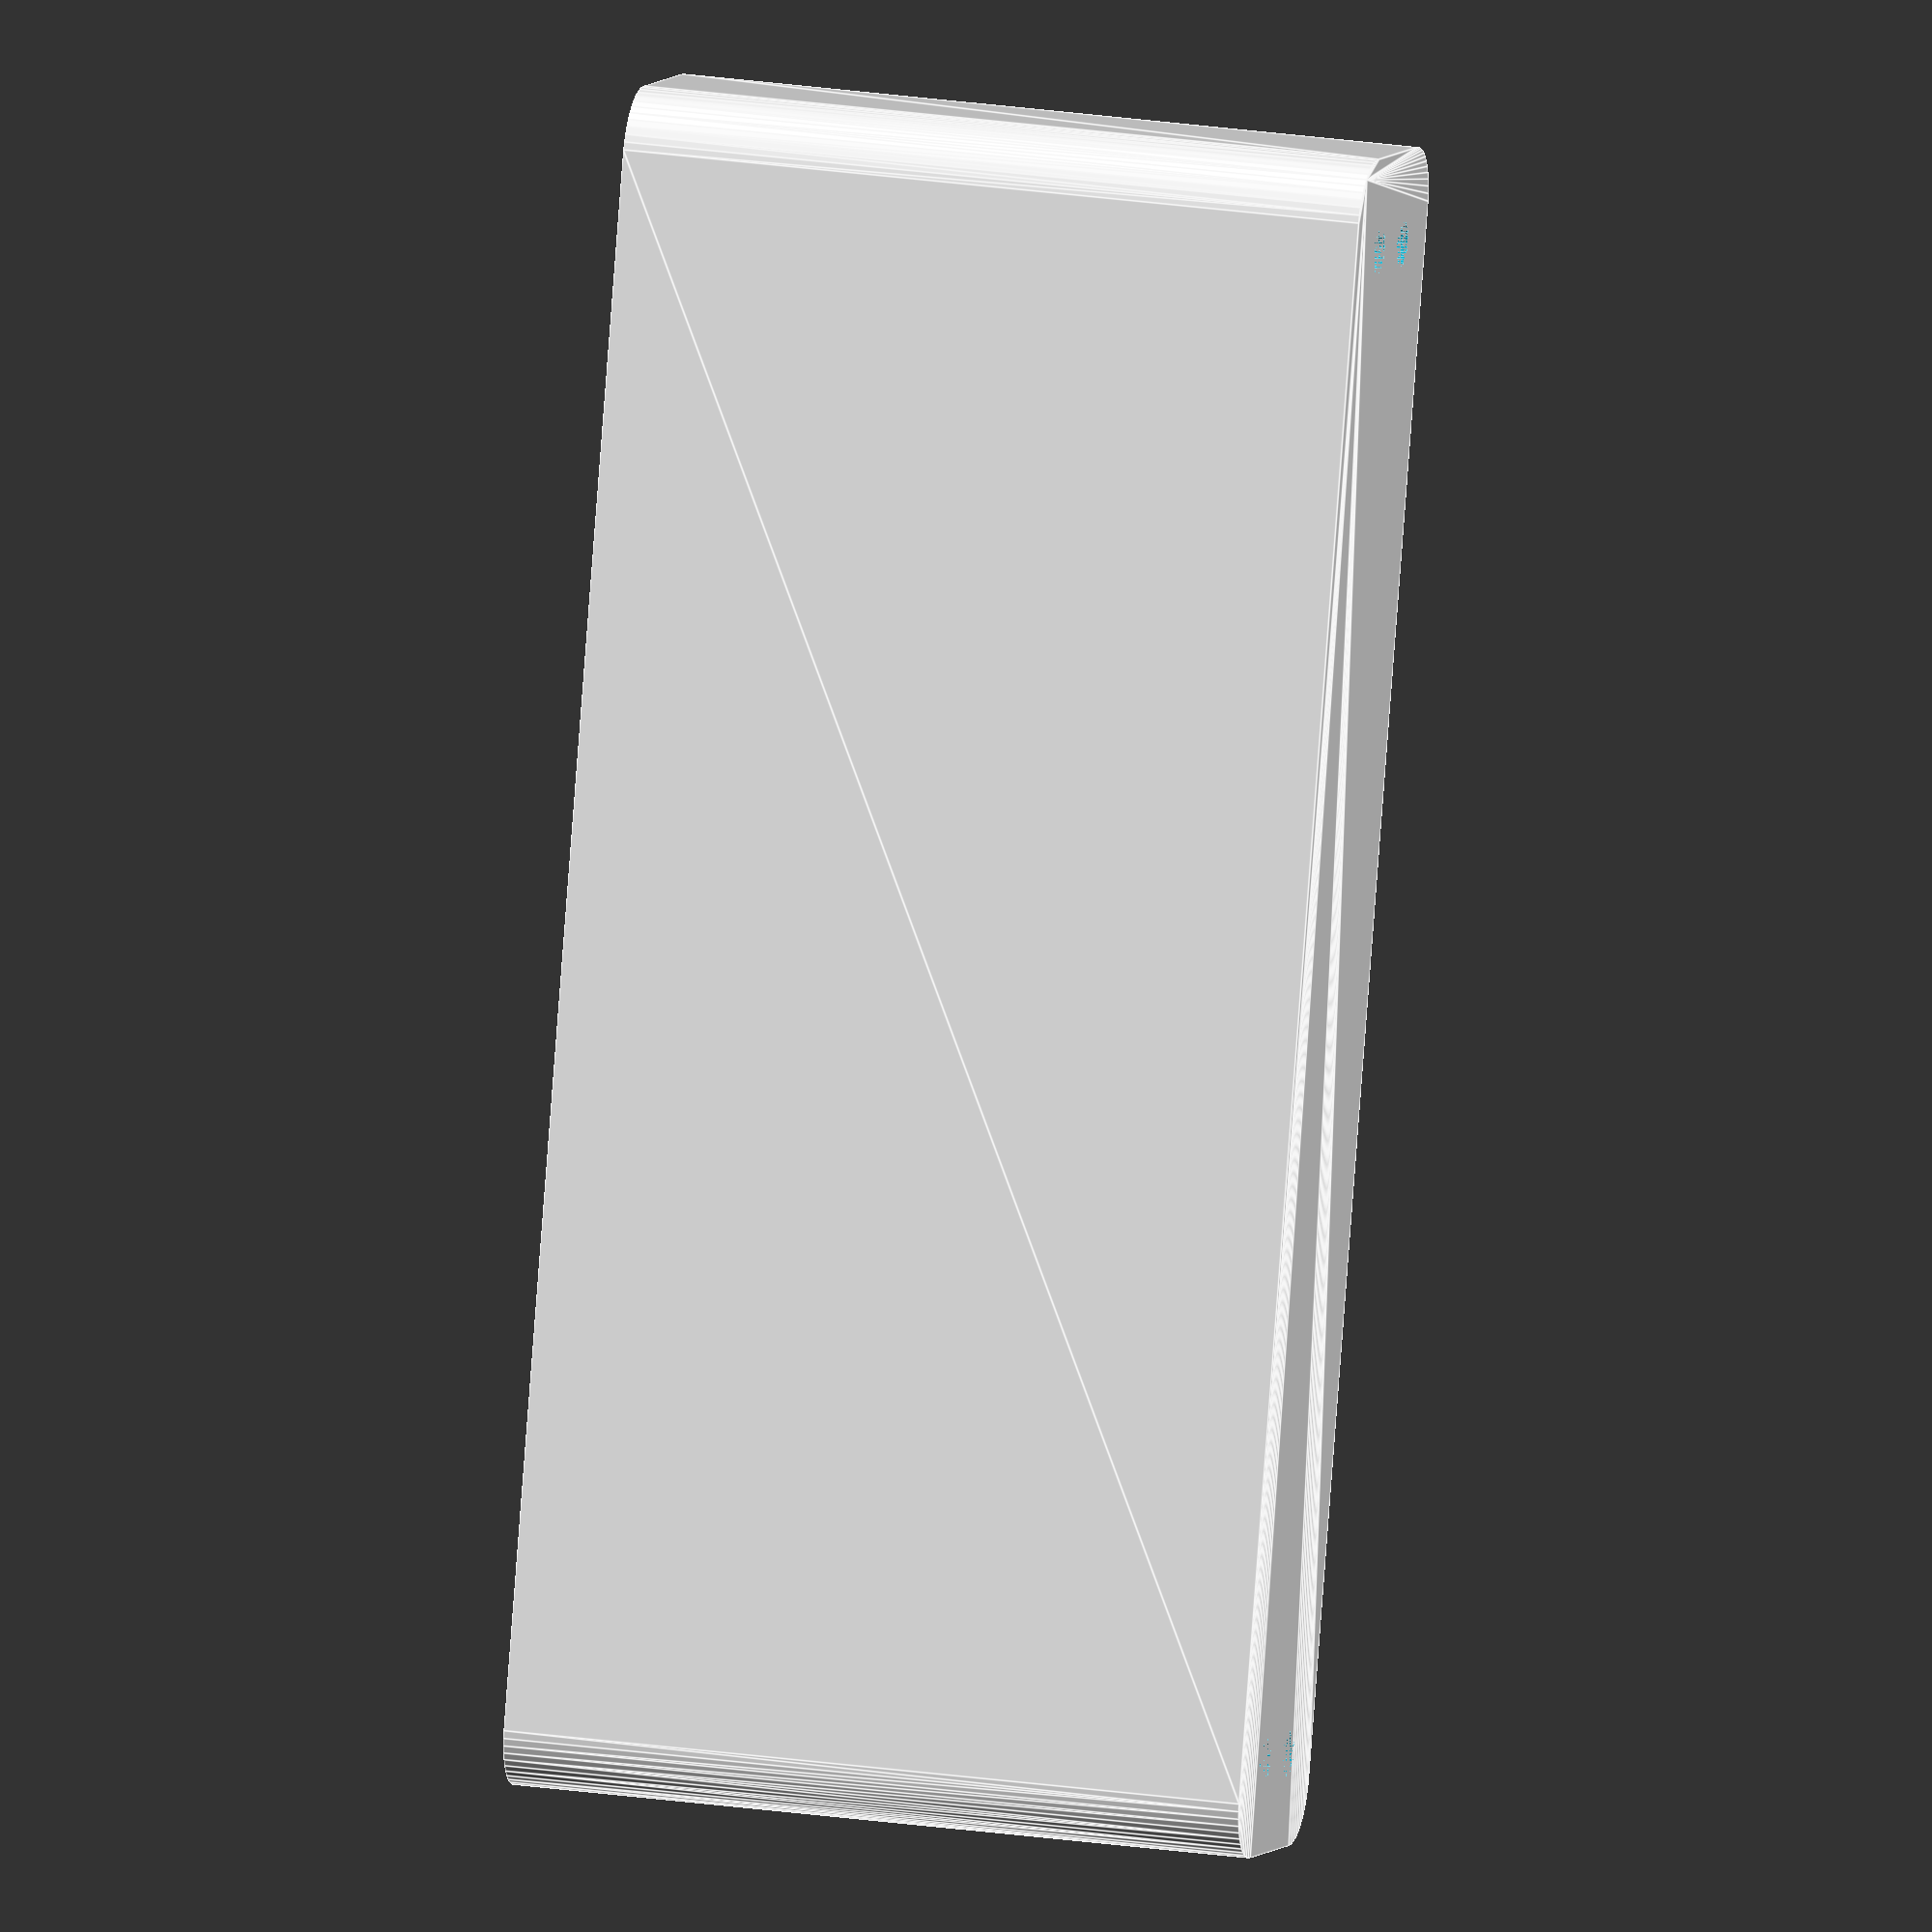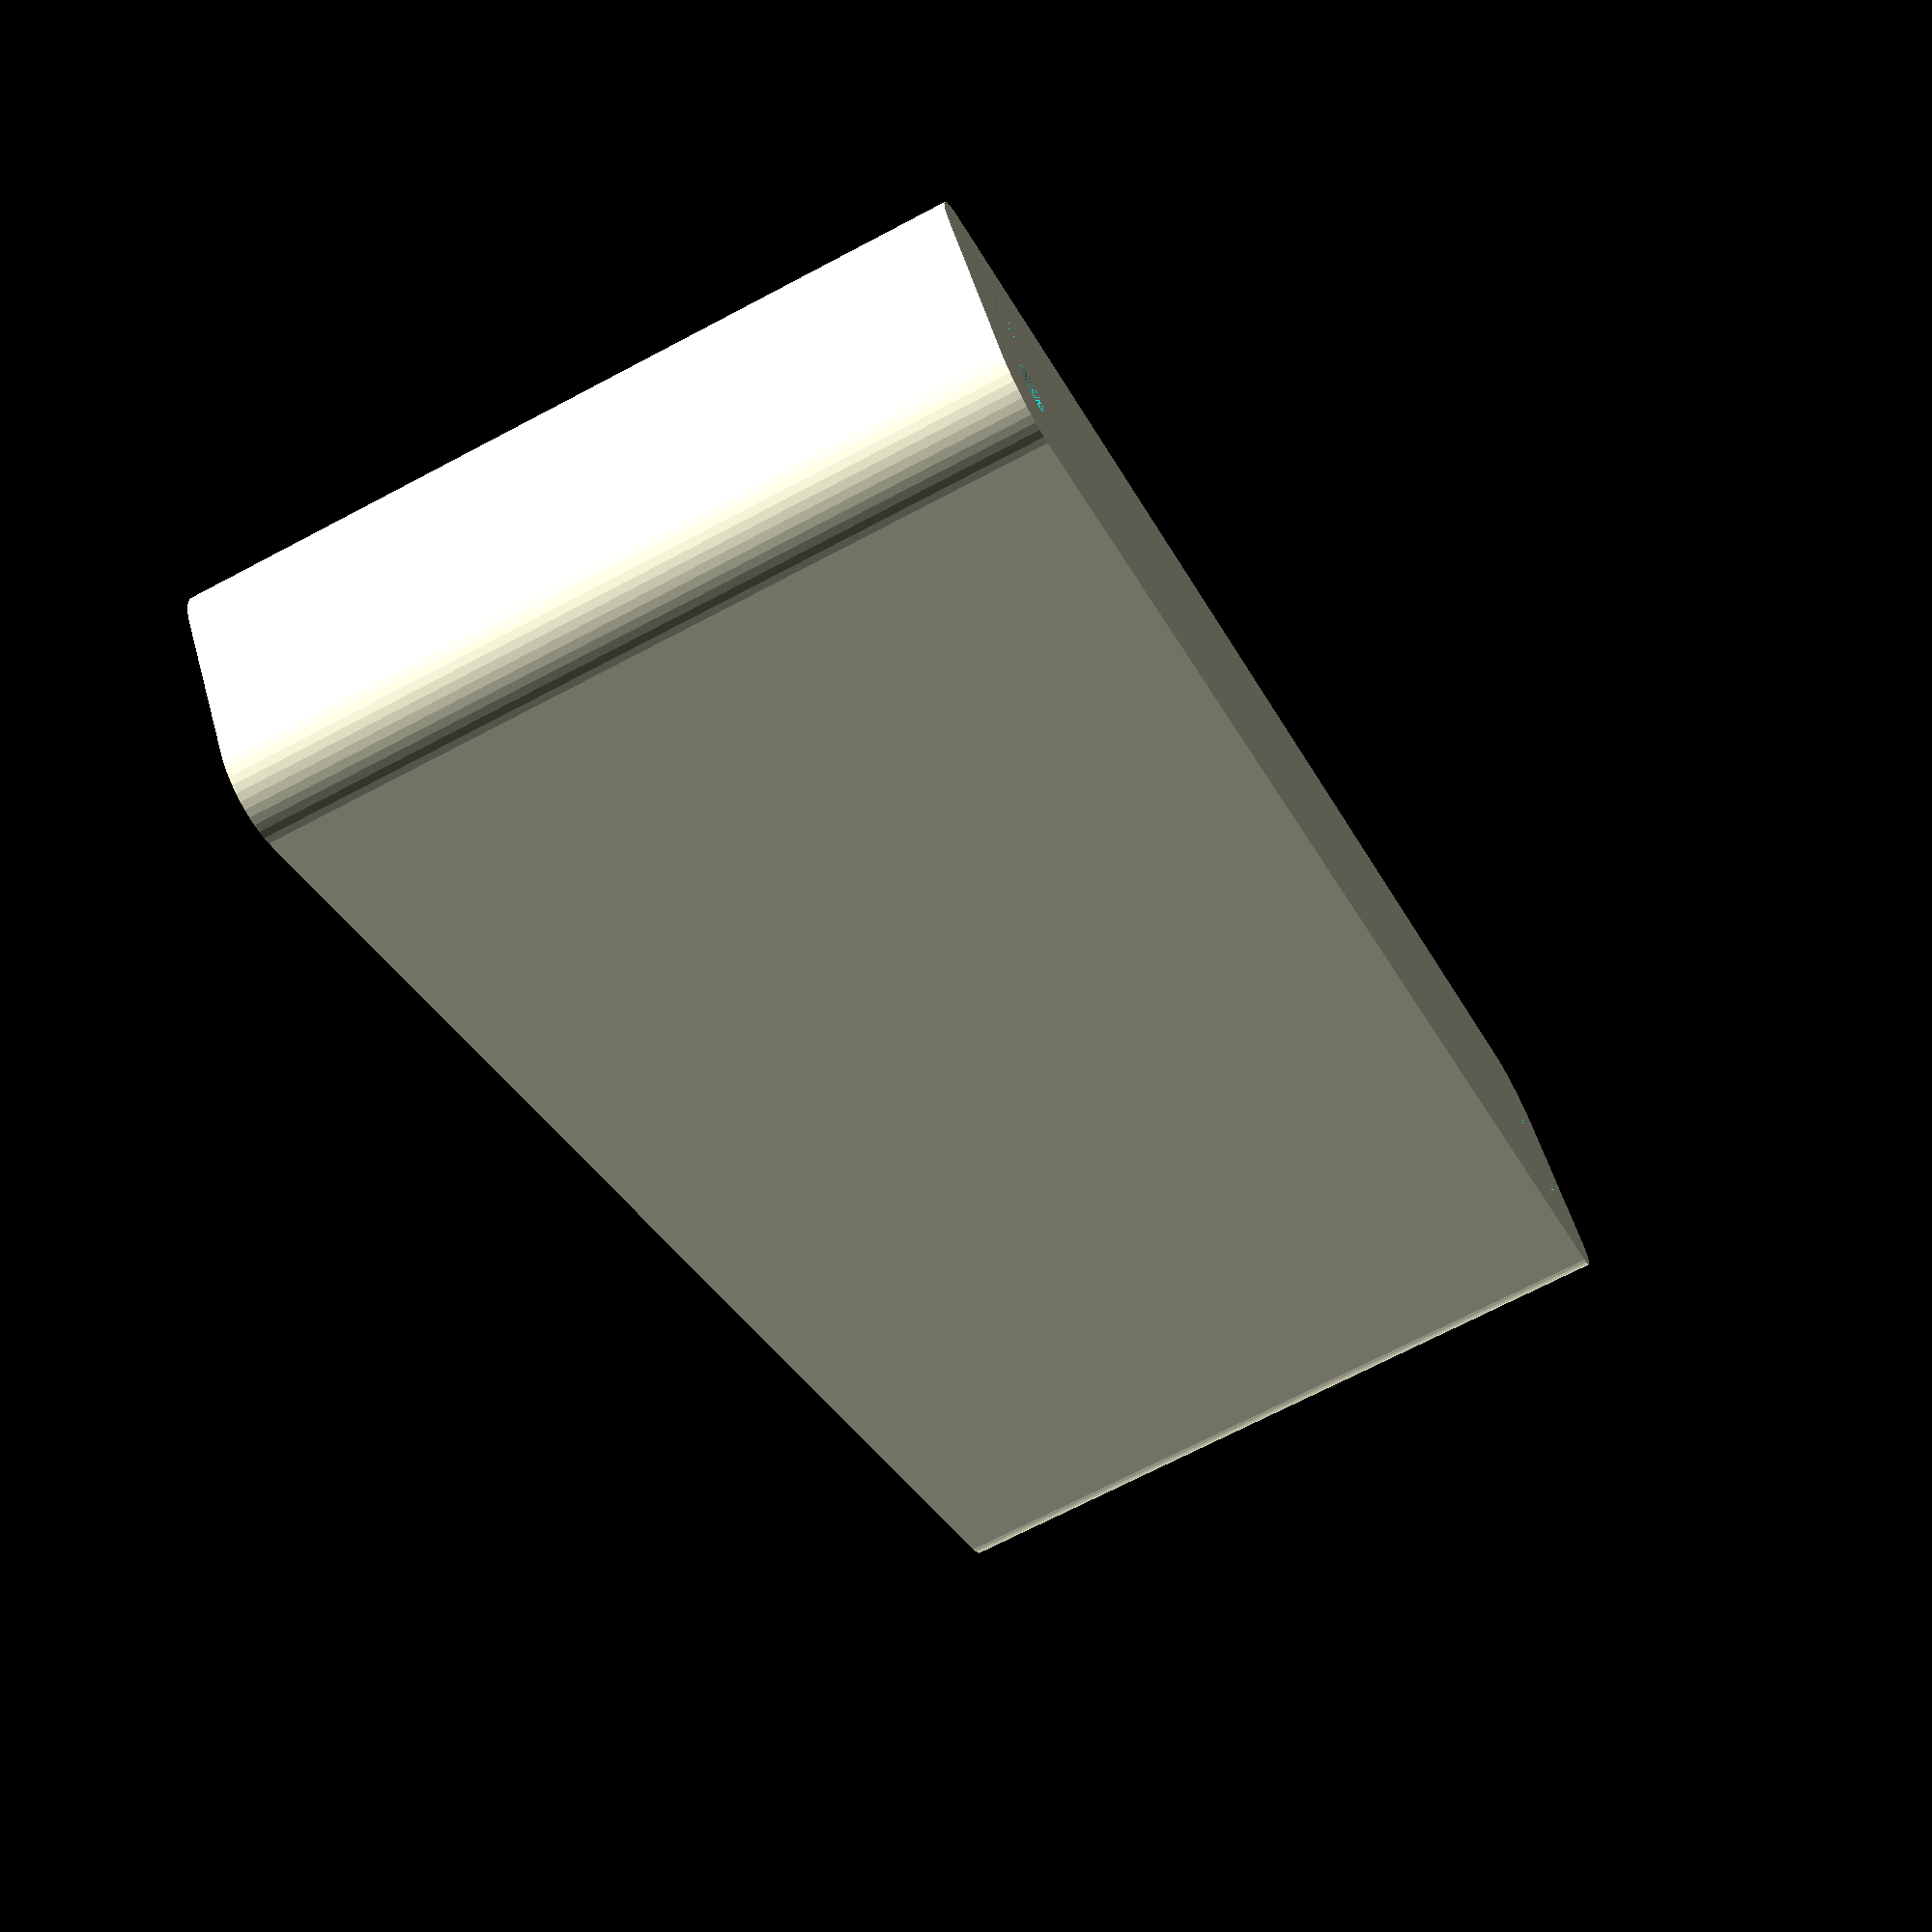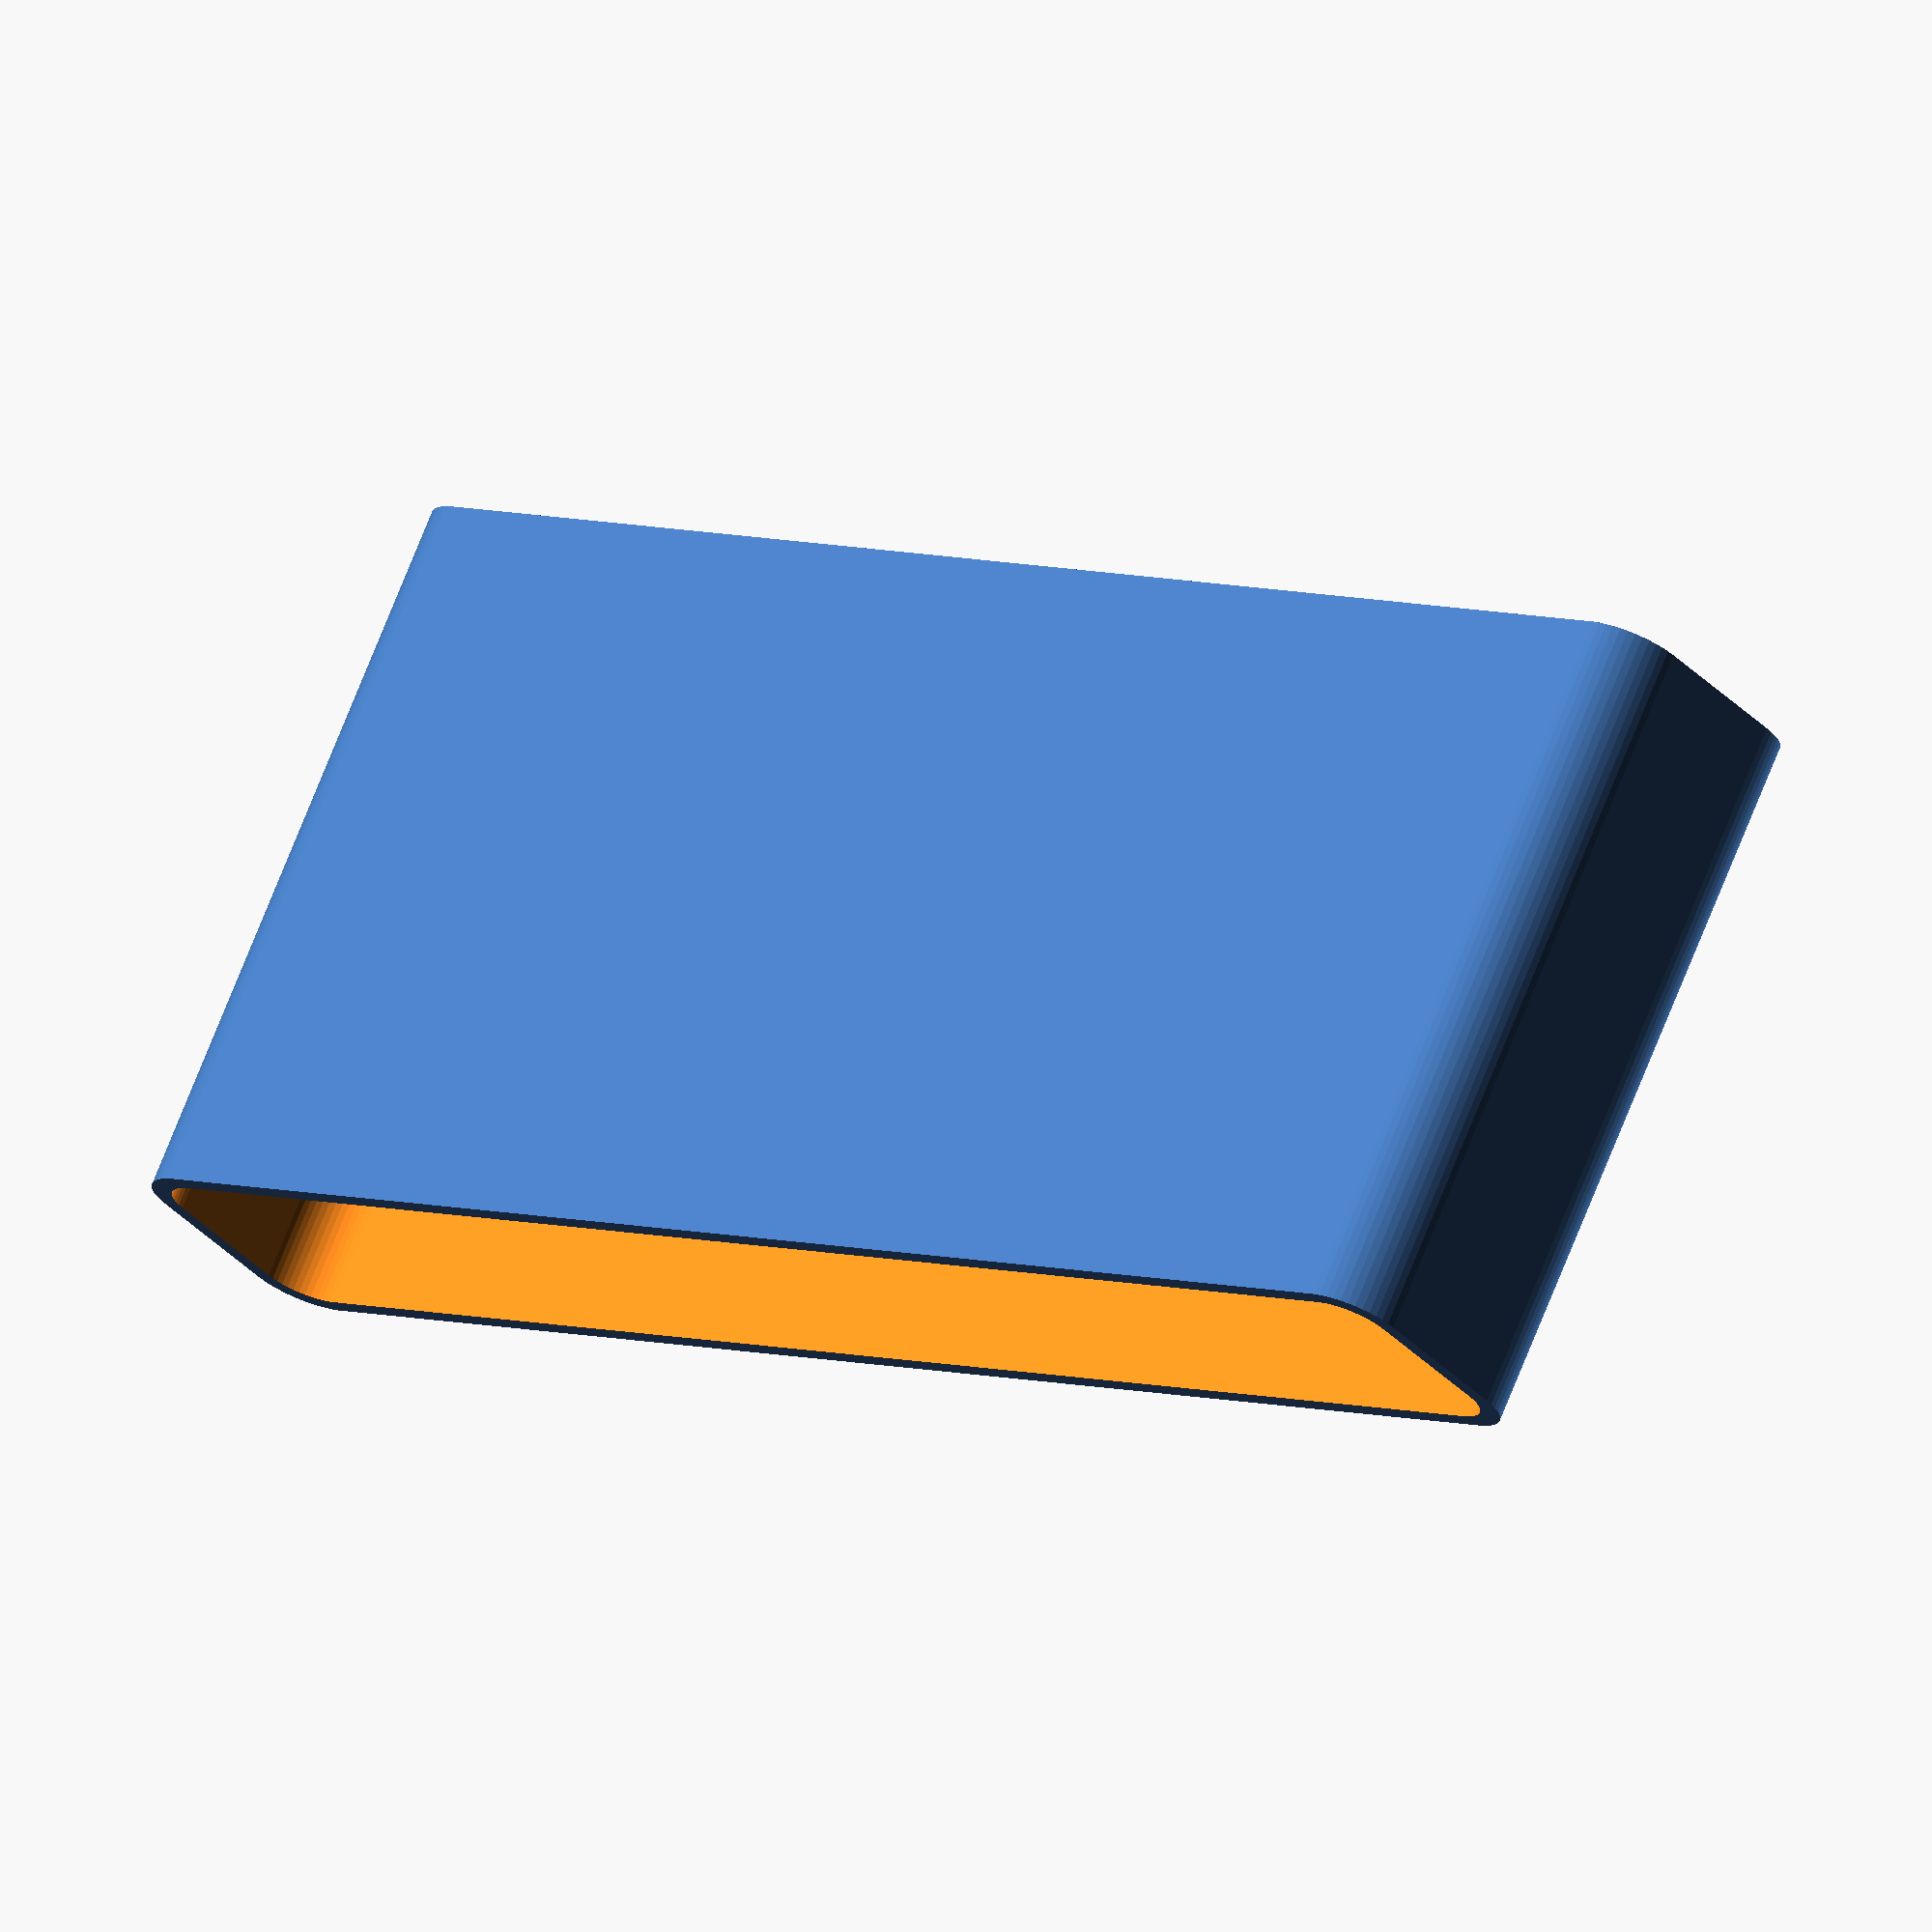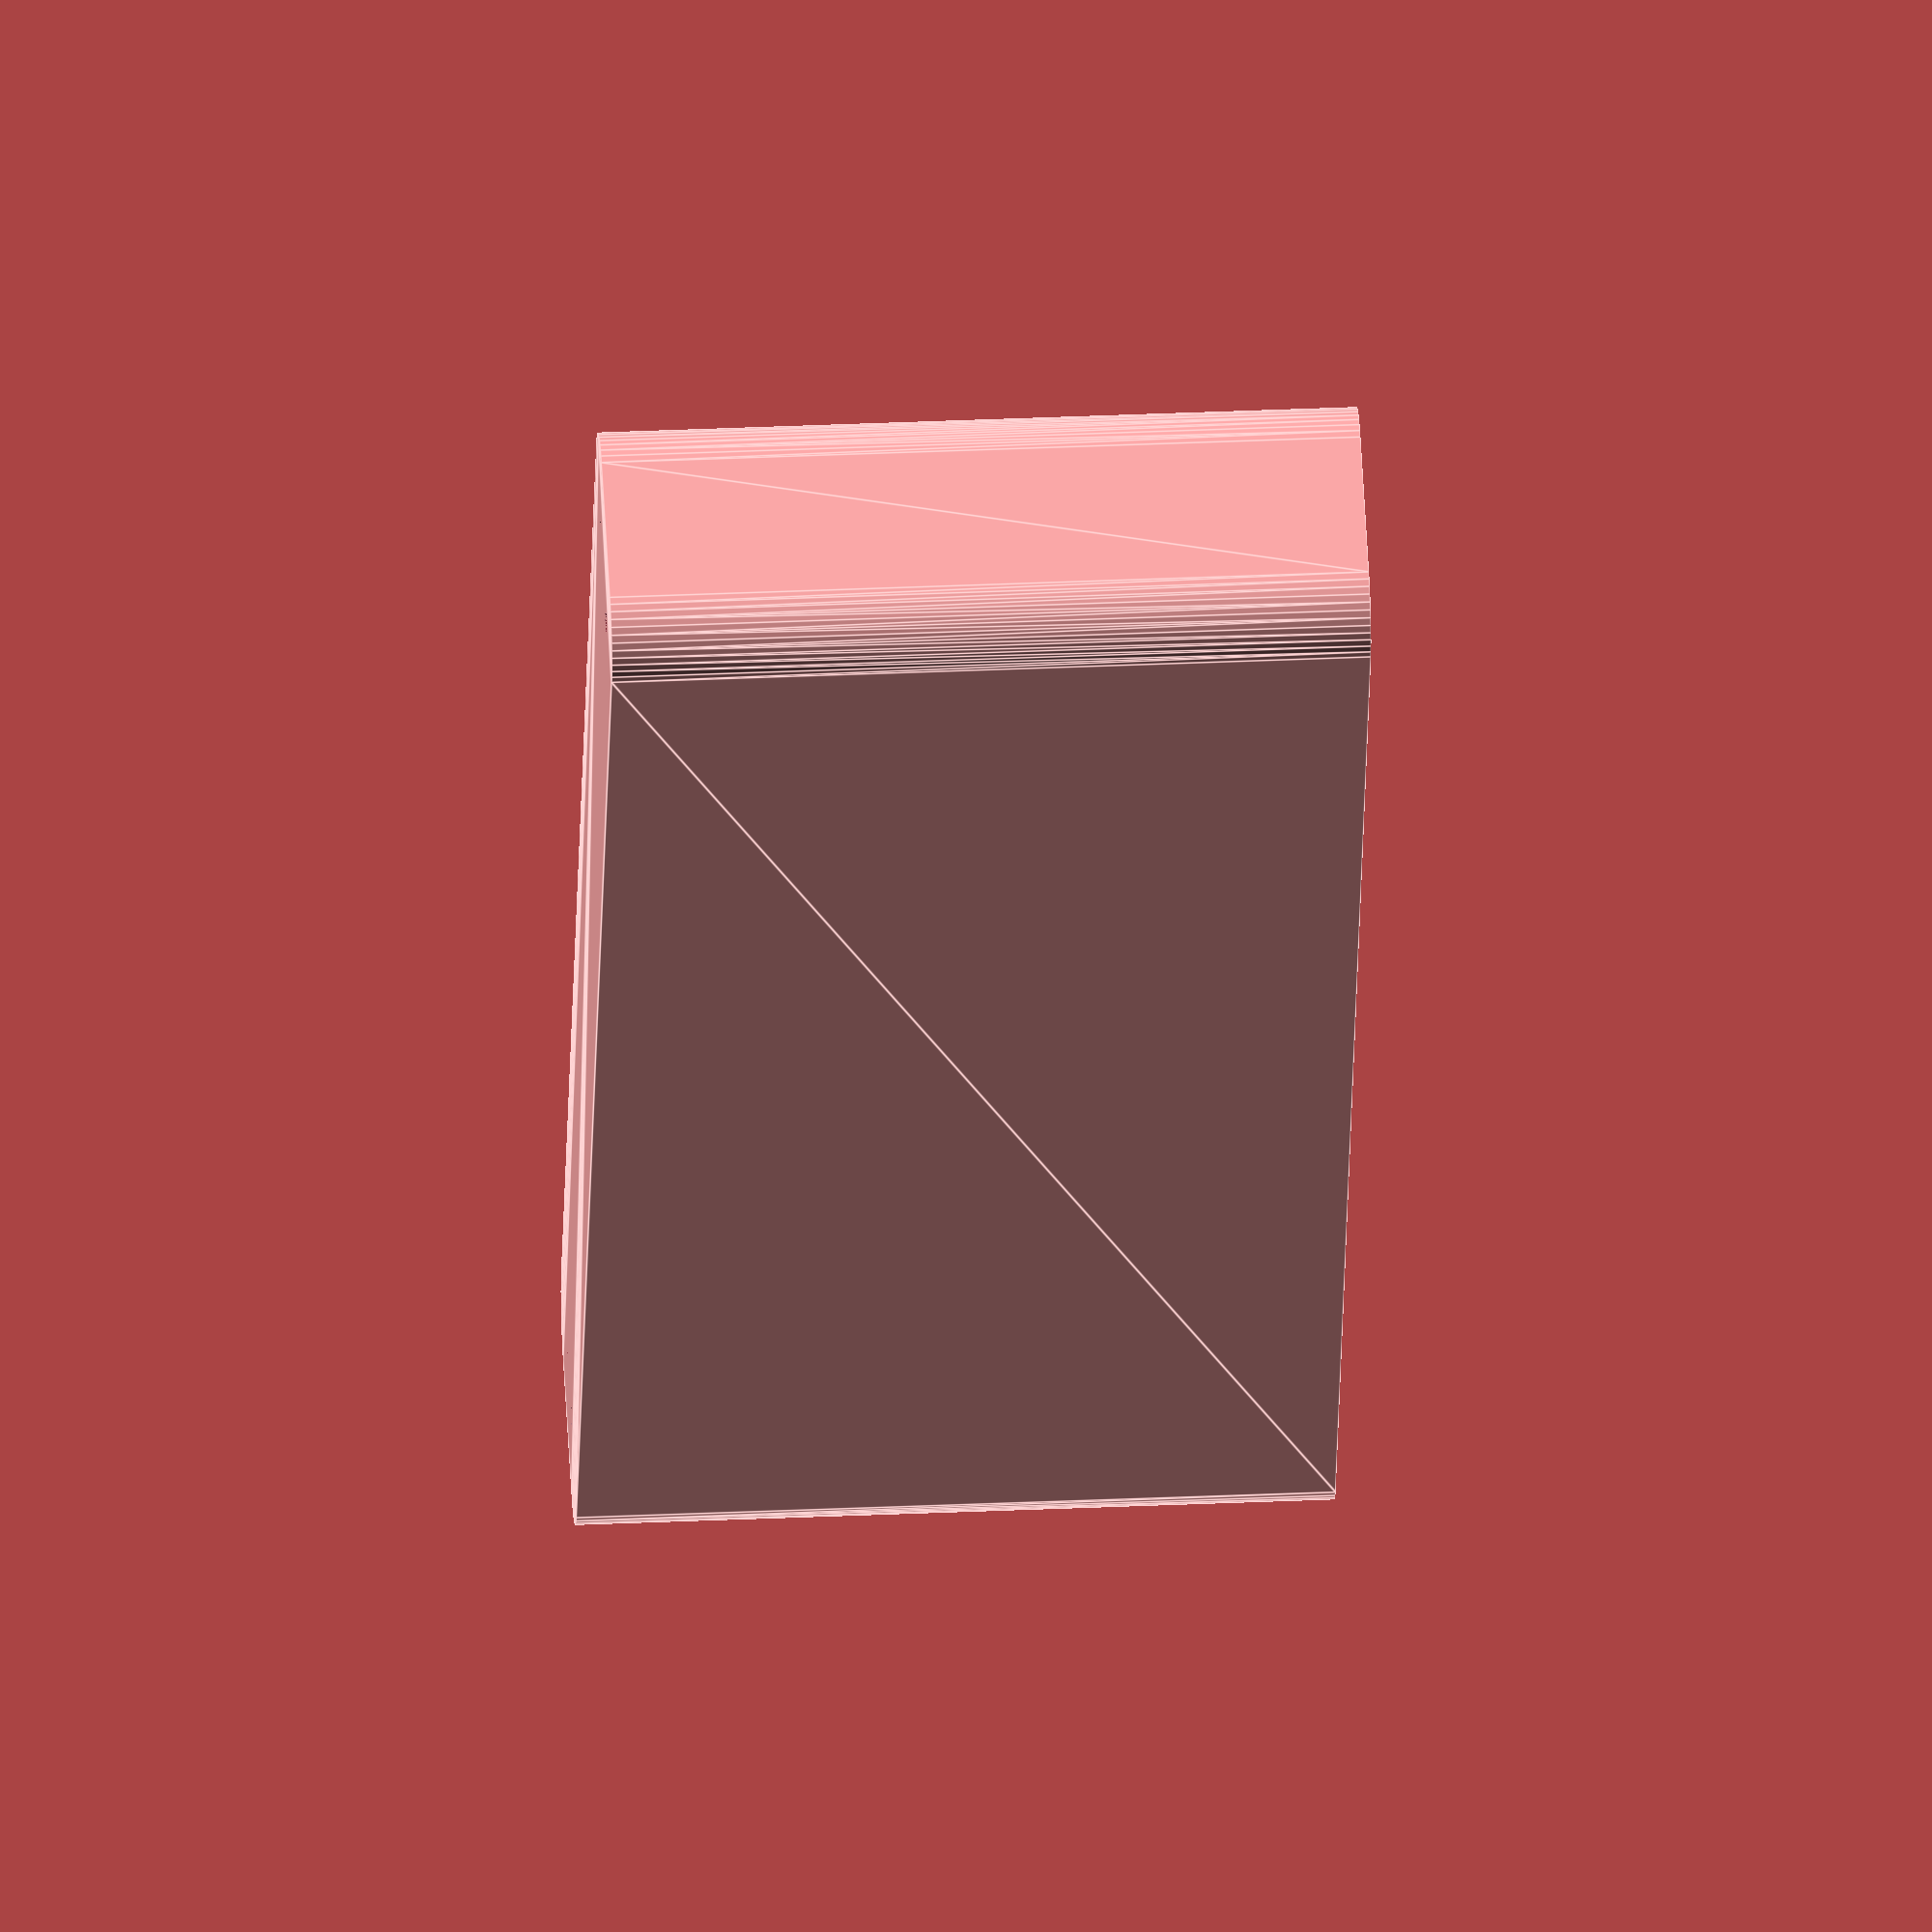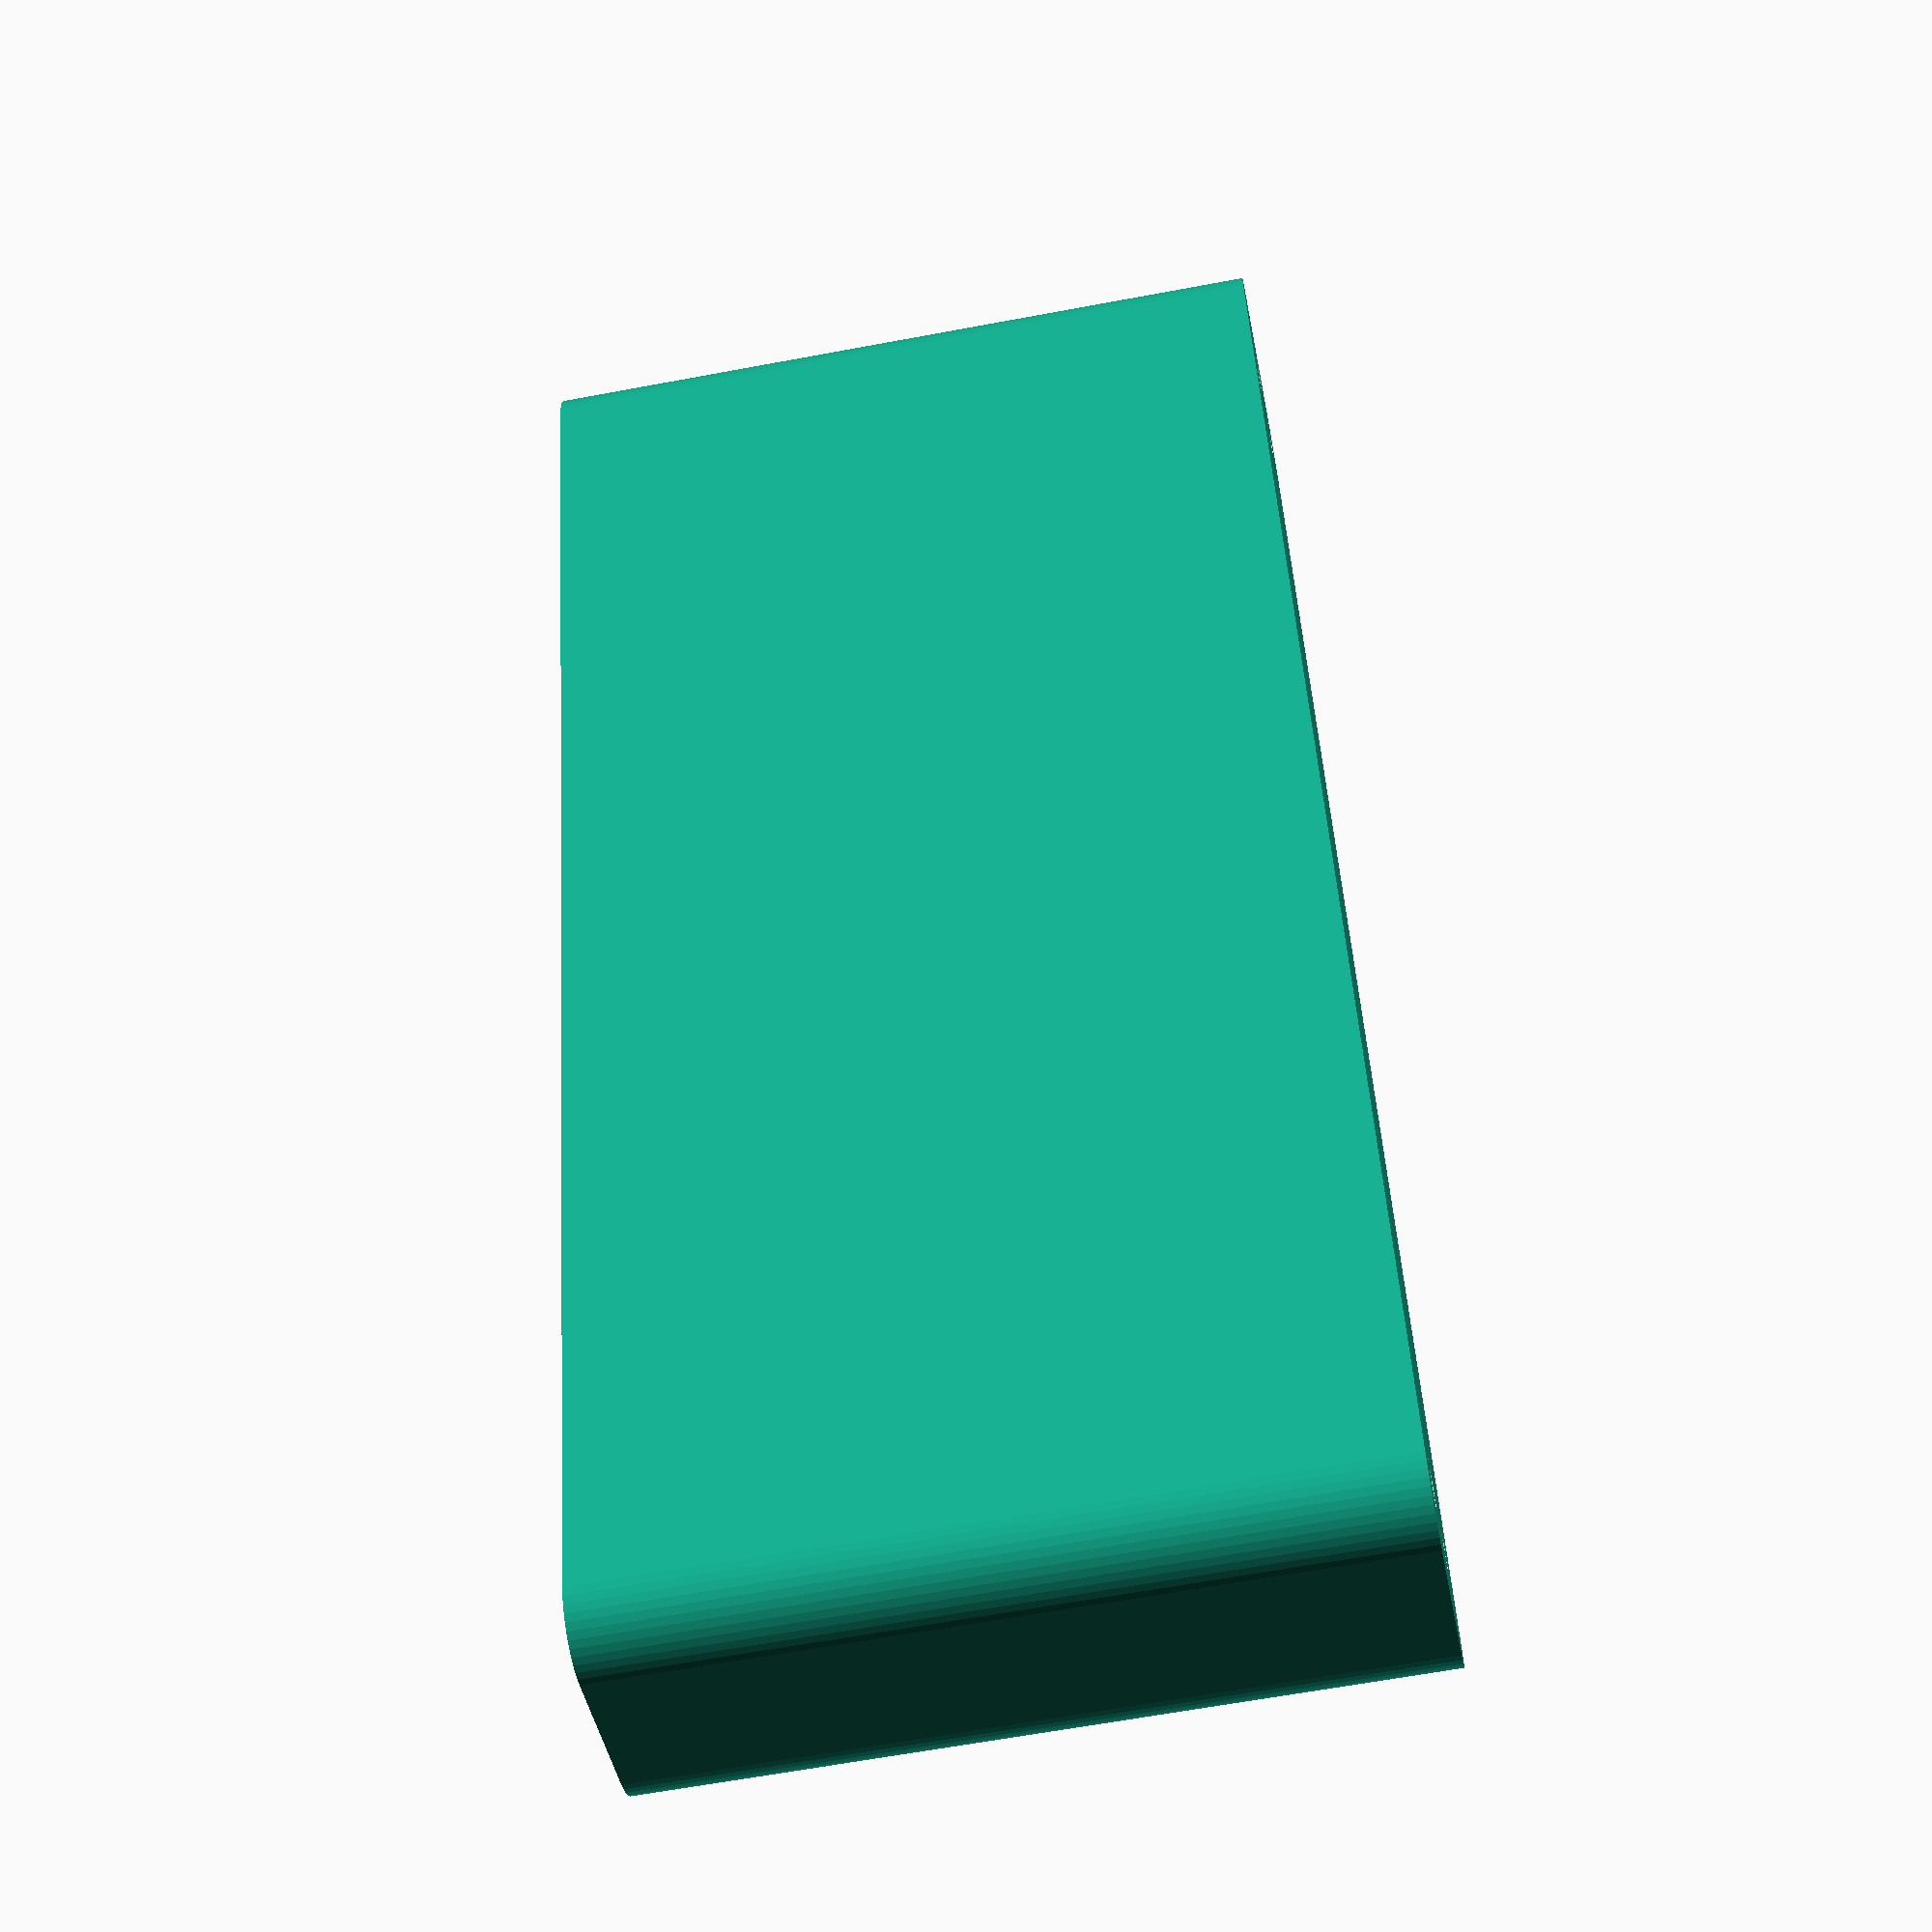
<openscad>
$fn = 50;


difference() {
	difference() {
		union() {
			hull() {
				translate(v = [-62.5000000000, 6.2500000000, 0]) {
					cylinder(h = 60, r = 5);
				}
				translate(v = [62.5000000000, 6.2500000000, 0]) {
					cylinder(h = 60, r = 5);
				}
				translate(v = [-62.5000000000, -6.2500000000, 0]) {
					cylinder(h = 60, r = 5);
				}
				translate(v = [62.5000000000, -6.2500000000, 0]) {
					cylinder(h = 60, r = 5);
				}
			}
		}
		union() {
			translate(v = [-60.0000000000, -3.7500000000, 3]) {
				rotate(a = [0, 0, 0]) {
					difference() {
						union() {
							translate(v = [0, 0, -3.0000000000]) {
								cylinder(h = 3, r = 1.5000000000);
							}
							translate(v = [0, 0, -1.9000000000]) {
								cylinder(h = 1.9000000000, r1 = 1.8000000000, r2 = 3.6000000000);
							}
							cylinder(h = 250, r = 3.6000000000);
							translate(v = [0, 0, -3.0000000000]) {
								cylinder(h = 3, r = 1.8000000000);
							}
							translate(v = [0, 0, -3.0000000000]) {
								cylinder(h = 3, r = 1.5000000000);
							}
						}
						union();
					}
				}
			}
			translate(v = [60.0000000000, -3.7500000000, 3]) {
				rotate(a = [0, 0, 0]) {
					difference() {
						union() {
							translate(v = [0, 0, -3.0000000000]) {
								cylinder(h = 3, r = 1.5000000000);
							}
							translate(v = [0, 0, -1.9000000000]) {
								cylinder(h = 1.9000000000, r1 = 1.8000000000, r2 = 3.6000000000);
							}
							cylinder(h = 250, r = 3.6000000000);
							translate(v = [0, 0, -3.0000000000]) {
								cylinder(h = 3, r = 1.8000000000);
							}
							translate(v = [0, 0, -3.0000000000]) {
								cylinder(h = 3, r = 1.5000000000);
							}
						}
						union();
					}
				}
			}
			translate(v = [-60.0000000000, 3.7500000000, 3]) {
				rotate(a = [0, 0, 0]) {
					difference() {
						union() {
							translate(v = [0, 0, -3.0000000000]) {
								cylinder(h = 3, r = 1.5000000000);
							}
							translate(v = [0, 0, -1.9000000000]) {
								cylinder(h = 1.9000000000, r1 = 1.8000000000, r2 = 3.6000000000);
							}
							cylinder(h = 250, r = 3.6000000000);
							translate(v = [0, 0, -3.0000000000]) {
								cylinder(h = 3, r = 1.8000000000);
							}
							translate(v = [0, 0, -3.0000000000]) {
								cylinder(h = 3, r = 1.5000000000);
							}
						}
						union();
					}
				}
			}
			translate(v = [60.0000000000, 3.7500000000, 3]) {
				rotate(a = [0, 0, 0]) {
					difference() {
						union() {
							translate(v = [0, 0, -3.0000000000]) {
								cylinder(h = 3, r = 1.5000000000);
							}
							translate(v = [0, 0, -1.9000000000]) {
								cylinder(h = 1.9000000000, r1 = 1.8000000000, r2 = 3.6000000000);
							}
							cylinder(h = 250, r = 3.6000000000);
							translate(v = [0, 0, -3.0000000000]) {
								cylinder(h = 3, r = 1.8000000000);
							}
							translate(v = [0, 0, -3.0000000000]) {
								cylinder(h = 3, r = 1.5000000000);
							}
						}
						union();
					}
				}
			}
			translate(v = [0, 0, 2.9925000000]) {
				hull() {
					union() {
						translate(v = [-62.0000000000, 5.7500000000, 4]) {
							cylinder(h = 97, r = 4);
						}
						translate(v = [-62.0000000000, 5.7500000000, 4]) {
							sphere(r = 4);
						}
						translate(v = [-62.0000000000, 5.7500000000, 101]) {
							sphere(r = 4);
						}
					}
					union() {
						translate(v = [62.0000000000, 5.7500000000, 4]) {
							cylinder(h = 97, r = 4);
						}
						translate(v = [62.0000000000, 5.7500000000, 4]) {
							sphere(r = 4);
						}
						translate(v = [62.0000000000, 5.7500000000, 101]) {
							sphere(r = 4);
						}
					}
					union() {
						translate(v = [-62.0000000000, -5.7500000000, 4]) {
							cylinder(h = 97, r = 4);
						}
						translate(v = [-62.0000000000, -5.7500000000, 4]) {
							sphere(r = 4);
						}
						translate(v = [-62.0000000000, -5.7500000000, 101]) {
							sphere(r = 4);
						}
					}
					union() {
						translate(v = [62.0000000000, -5.7500000000, 4]) {
							cylinder(h = 97, r = 4);
						}
						translate(v = [62.0000000000, -5.7500000000, 4]) {
							sphere(r = 4);
						}
						translate(v = [62.0000000000, -5.7500000000, 101]) {
							sphere(r = 4);
						}
					}
				}
			}
		}
	}
	union() {
		translate(v = [0, 0, 2.9925000000]) {
			hull() {
				union() {
					translate(v = [-64.0000000000, 7.7500000000, 2]) {
						cylinder(h = 41, r = 2);
					}
					translate(v = [-64.0000000000, 7.7500000000, 2]) {
						sphere(r = 2);
					}
					translate(v = [-64.0000000000, 7.7500000000, 43]) {
						sphere(r = 2);
					}
				}
				union() {
					translate(v = [64.0000000000, 7.7500000000, 2]) {
						cylinder(h = 41, r = 2);
					}
					translate(v = [64.0000000000, 7.7500000000, 2]) {
						sphere(r = 2);
					}
					translate(v = [64.0000000000, 7.7500000000, 43]) {
						sphere(r = 2);
					}
				}
				union() {
					translate(v = [-64.0000000000, -7.7500000000, 2]) {
						cylinder(h = 41, r = 2);
					}
					translate(v = [-64.0000000000, -7.7500000000, 2]) {
						sphere(r = 2);
					}
					translate(v = [-64.0000000000, -7.7500000000, 43]) {
						sphere(r = 2);
					}
				}
				union() {
					translate(v = [64.0000000000, -7.7500000000, 2]) {
						cylinder(h = 41, r = 2);
					}
					translate(v = [64.0000000000, -7.7500000000, 2]) {
						sphere(r = 2);
					}
					translate(v = [64.0000000000, -7.7500000000, 43]) {
						sphere(r = 2);
					}
				}
			}
		}
	}
}
</openscad>
<views>
elev=337.8 azim=252.9 roll=104.8 proj=o view=edges
elev=69.5 azim=214.9 roll=117.9 proj=p view=wireframe
elev=288.1 azim=140.5 roll=21.6 proj=o view=solid
elev=144.3 azim=67.3 roll=273.3 proj=o view=edges
elev=241.3 azim=288.0 roll=79.1 proj=p view=wireframe
</views>
